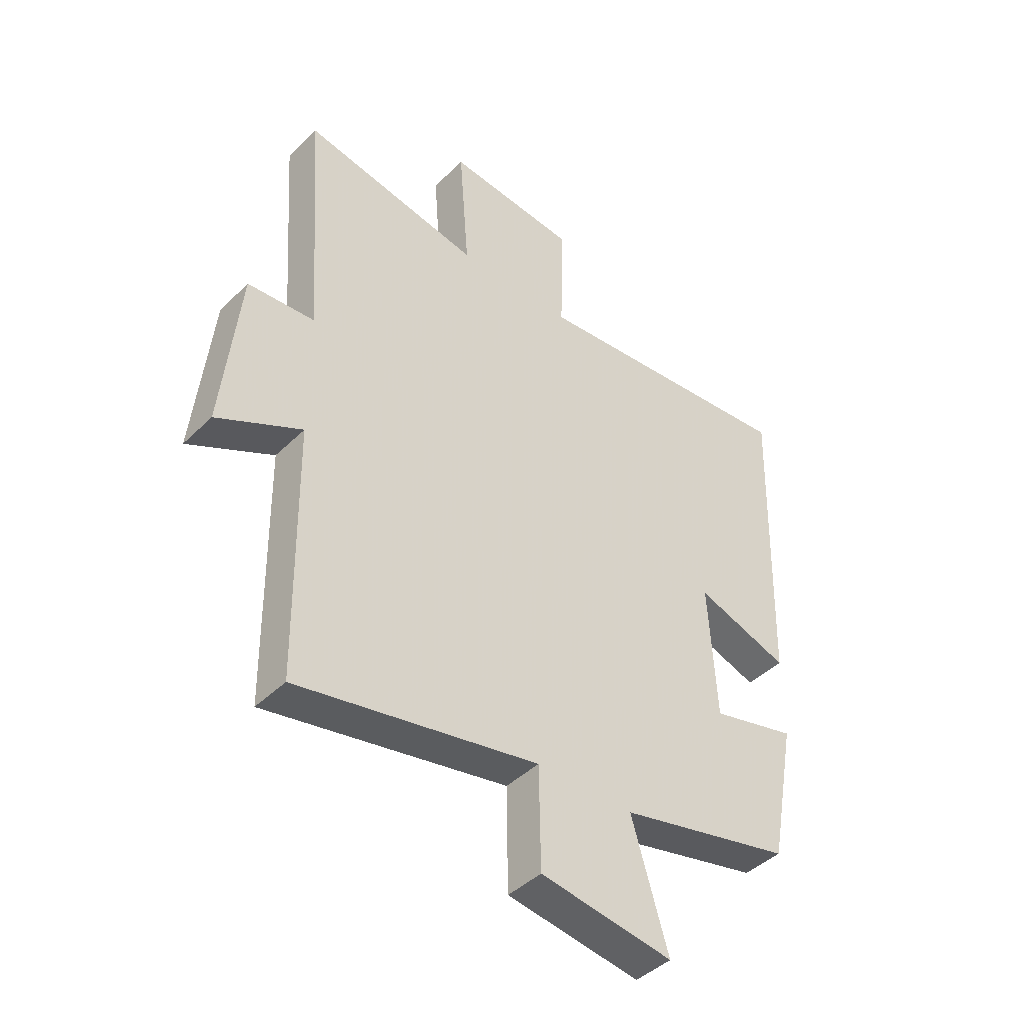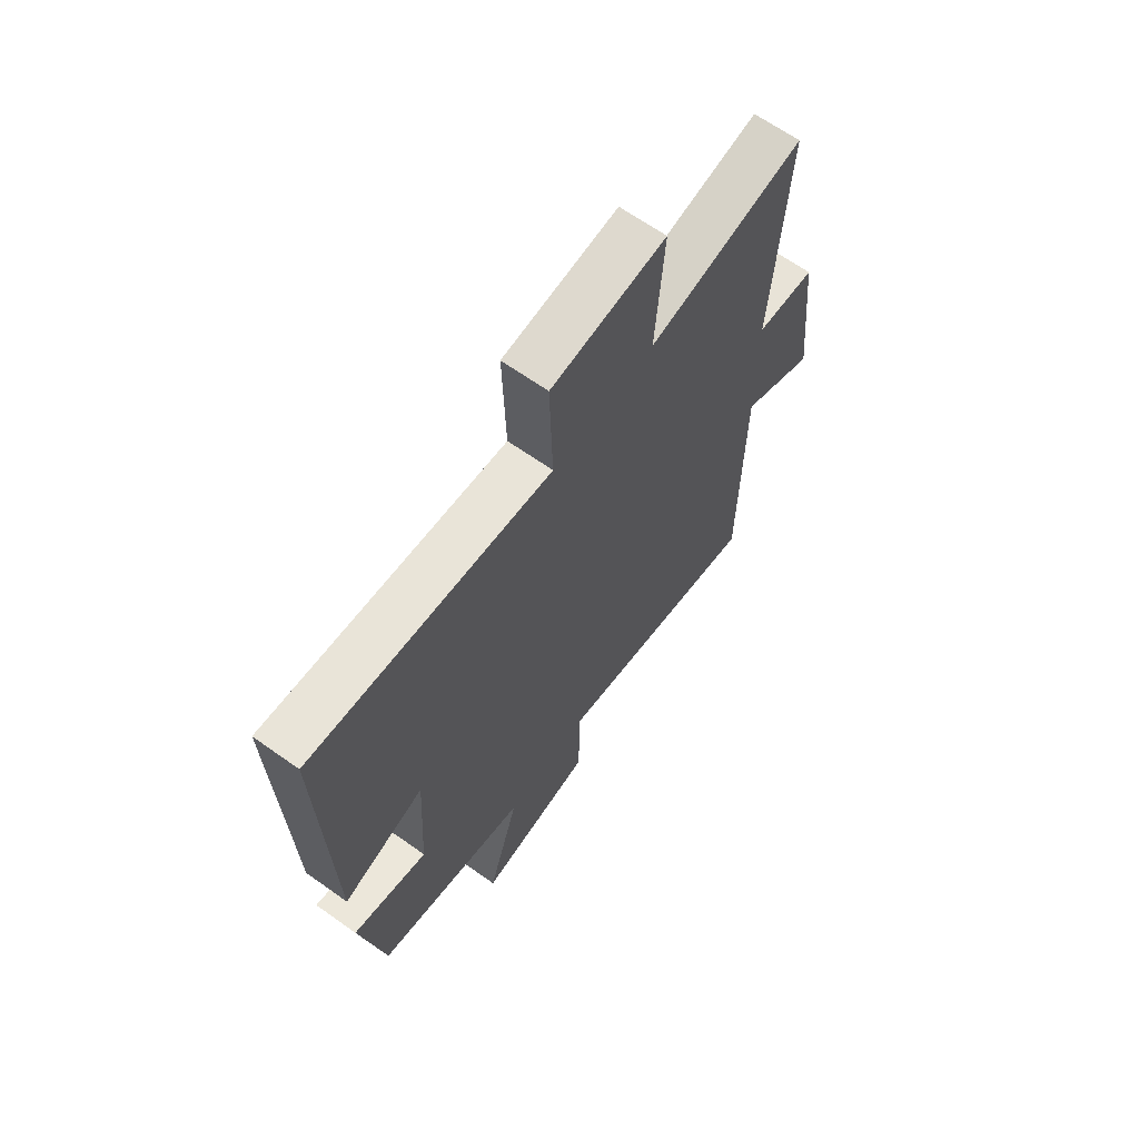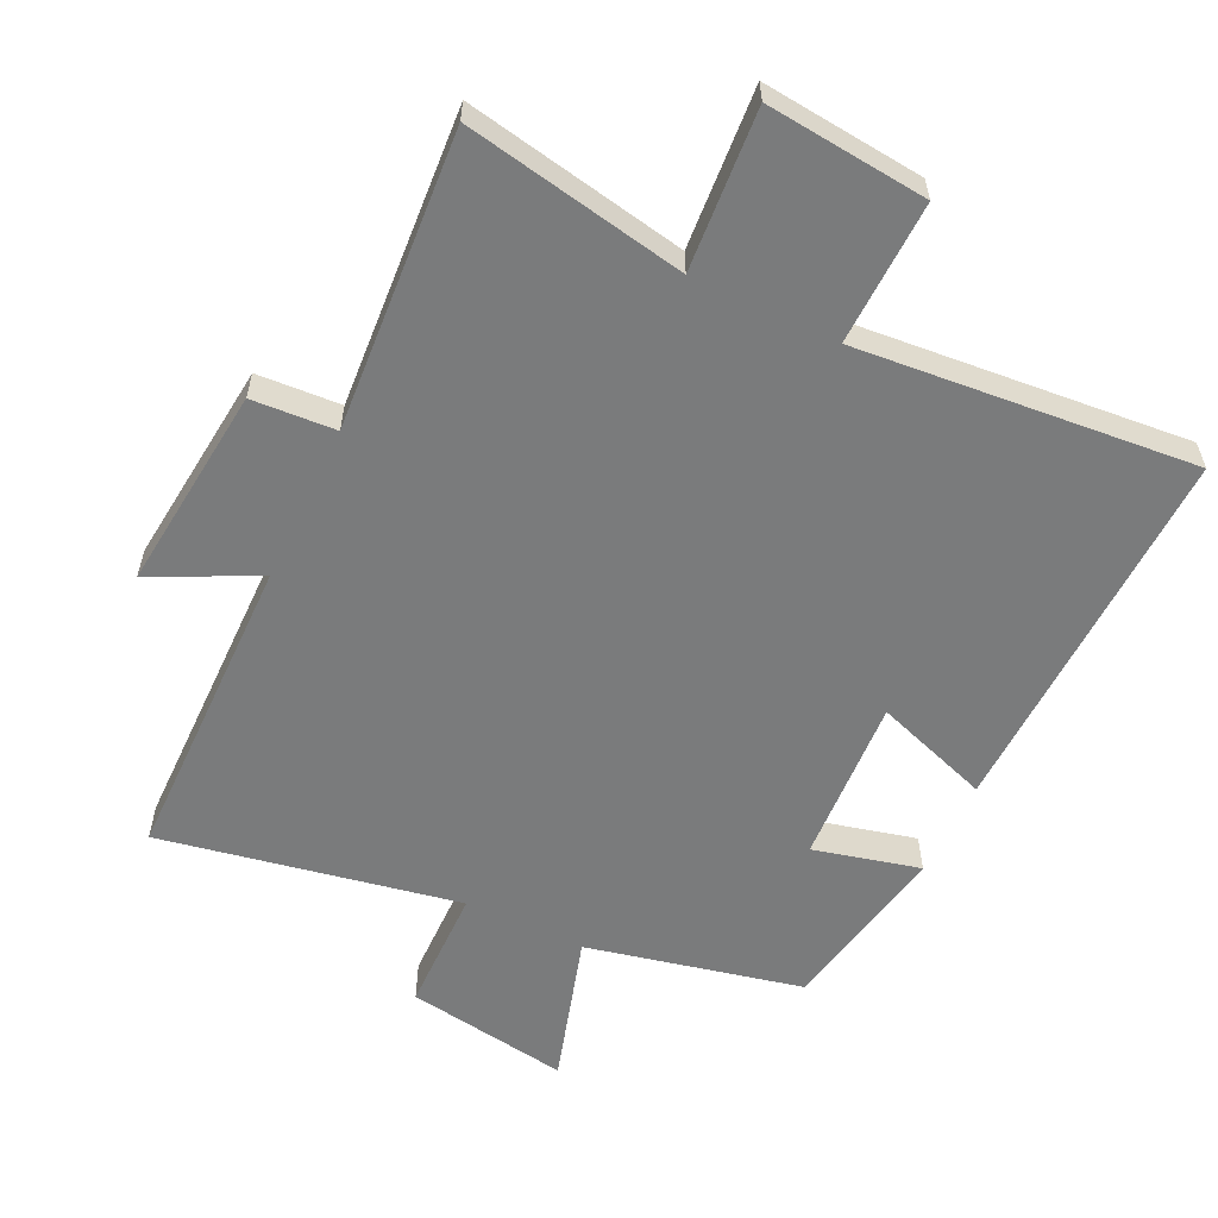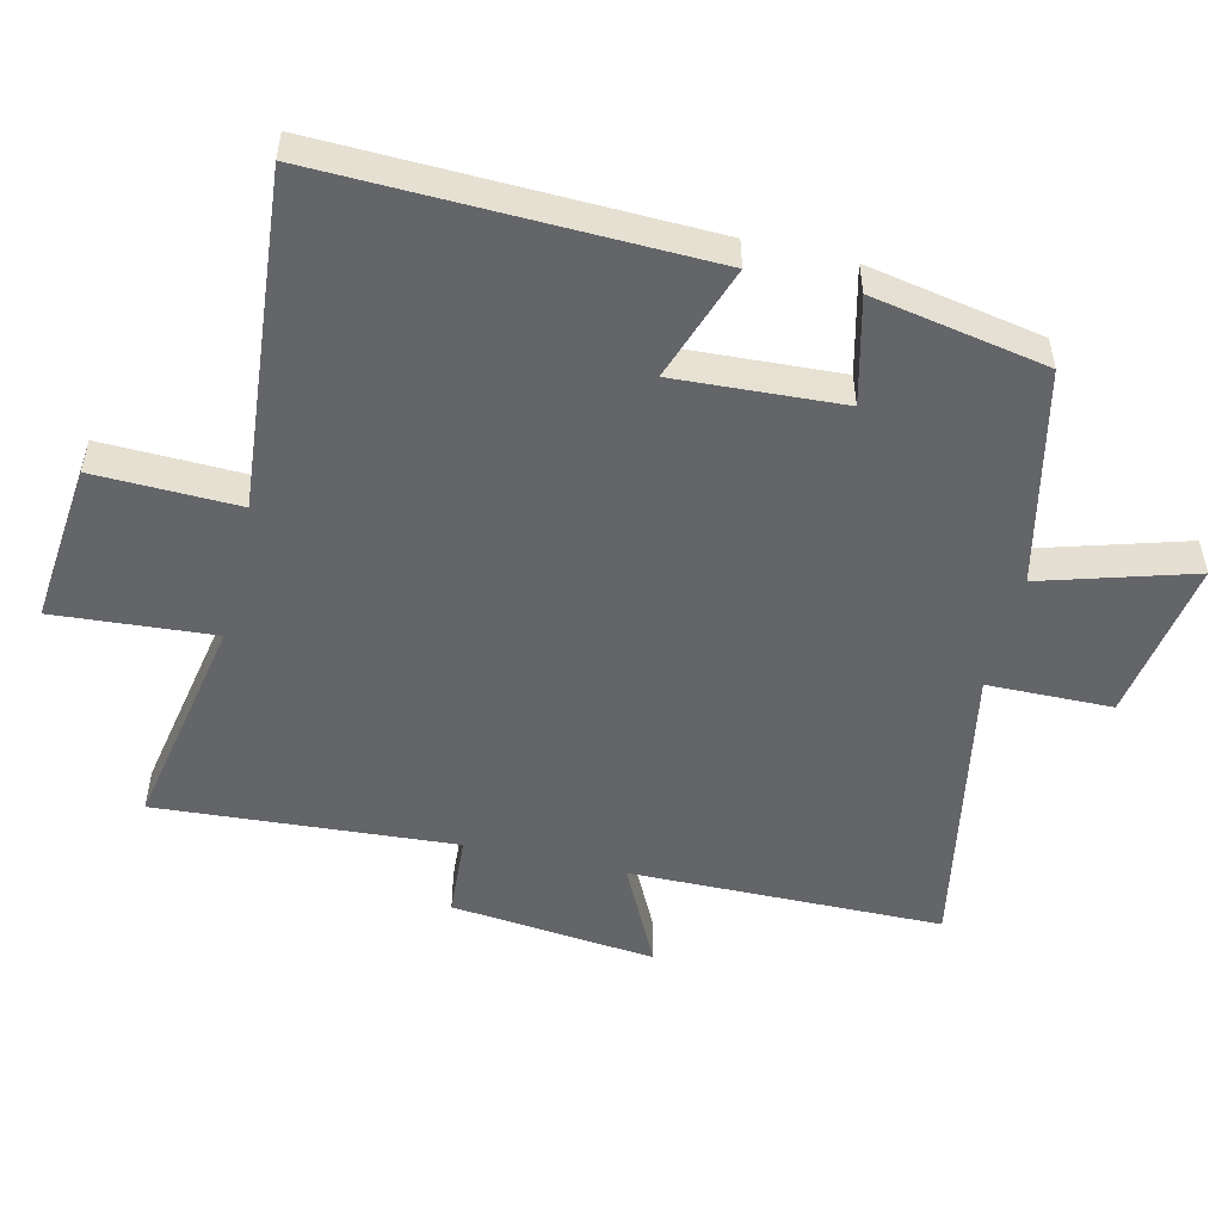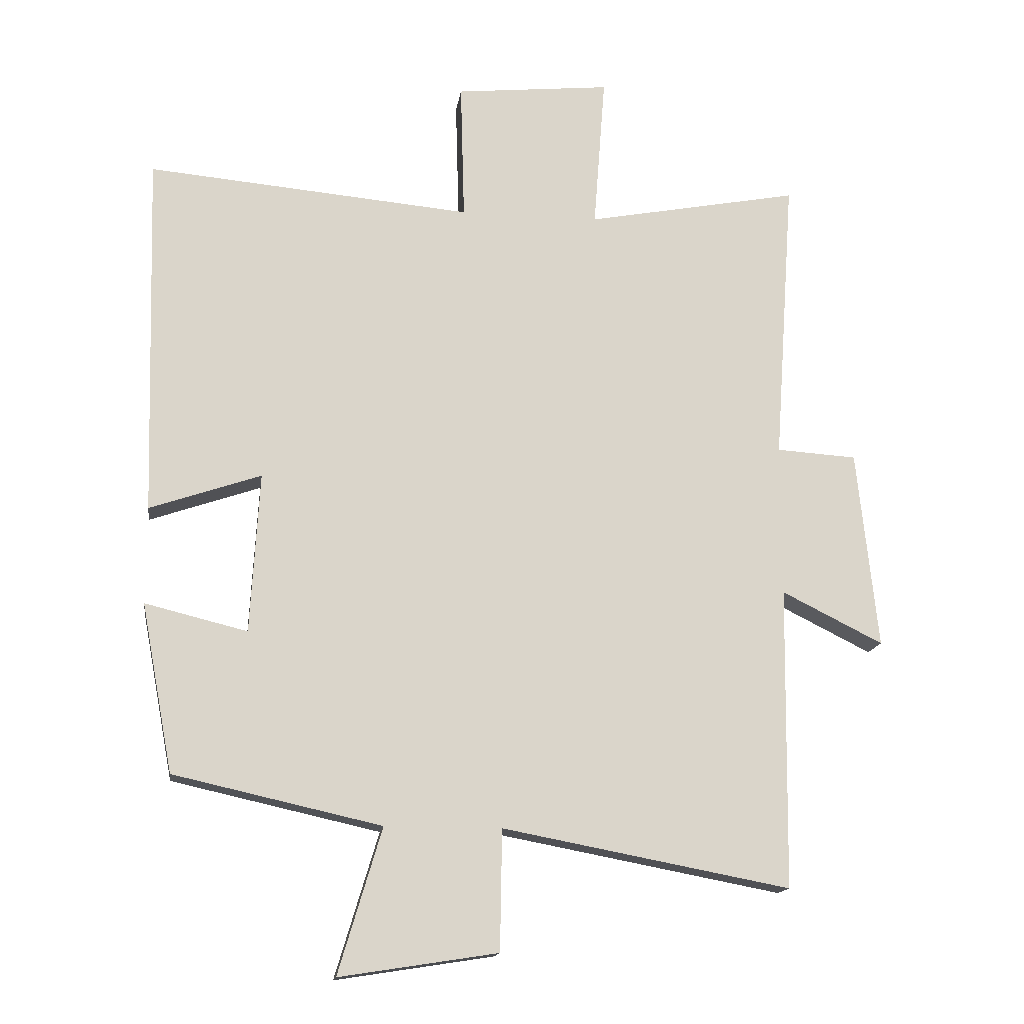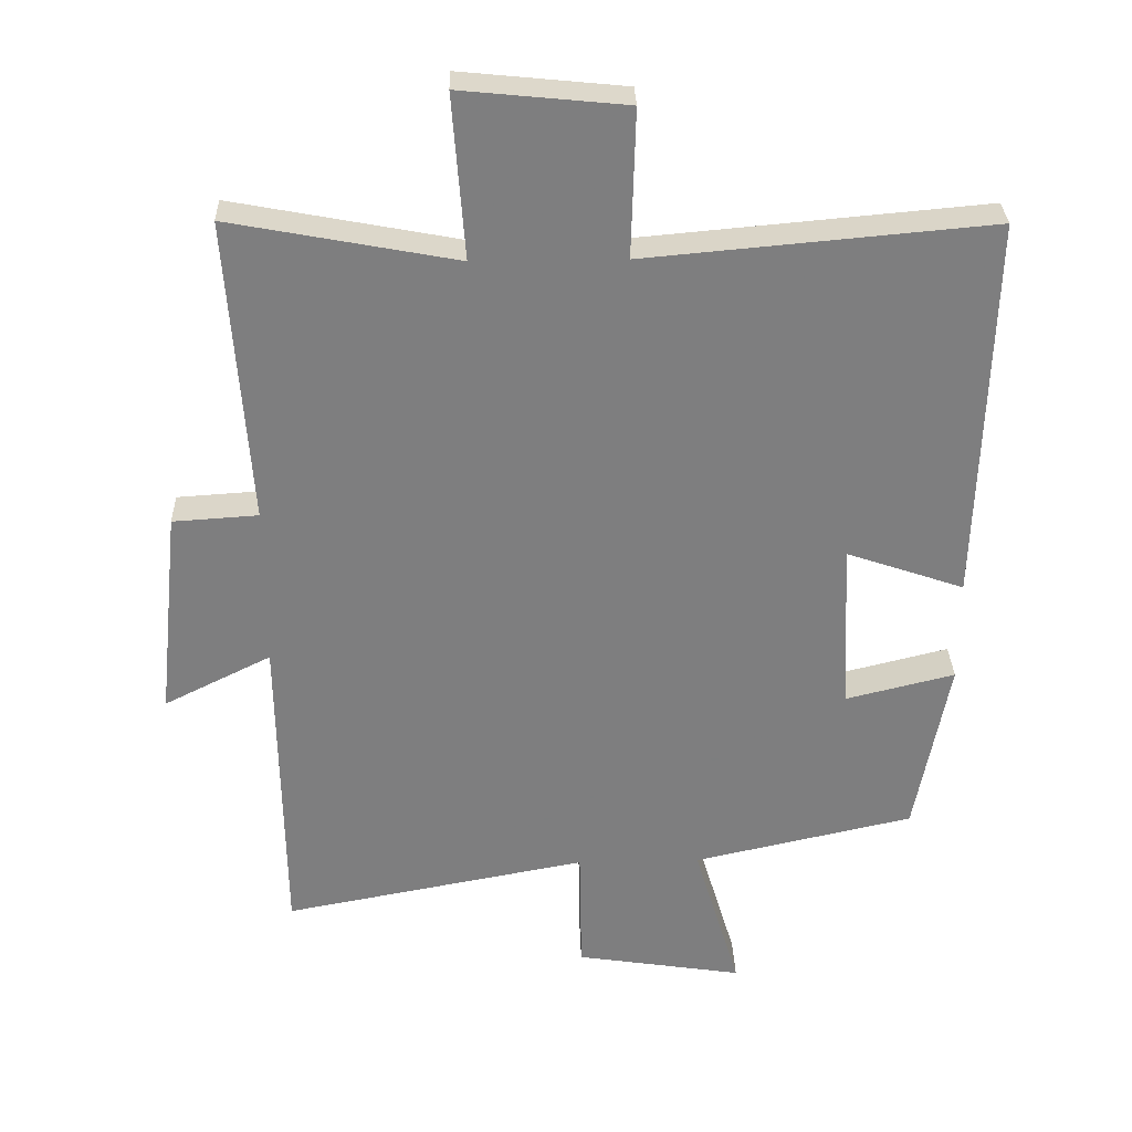
<metadata>
{"format":"obj","ext":"obj","renderer":"f3d","projection":"perspective","resolution":1024,"background":"white","views":[{"elev":-43.1,"azim":-41.0,"up":"+Z"},{"elev":65.6,"azim":125.5,"up":"+Z"},{"elev":-58.3,"azim":-25.6,"up":"+Y"},{"elev":-51.4,"azim":76.6,"up":"+Y"},{"elev":-15.3,"azim":172.0,"up":"+Z"},{"elev":30.8,"azim":-1.7,"up":"+Z"}]}
</metadata>
<code>
v -0.494 0.07 -0.584
v -0.5 0.07 -0.118
v -0.656 0.07 -0.196
v -0.624 0.07 0.11
v -0.5 0.07 0.118
v -0.531 0.07 0.562
v -0.202 0.07 0.5
v -0.22 0.07 0.738
v 0.02 0.07 0.714
v 0.014 0.07 0.5
v 0.516 0.07 0.545
v 0.5 0.07 -0.018
v 0.328 0.07 0.041
v 0.342 0.07 -0.207
v 0.5 0.07 -0.168
v 0.451 0.07 -0.428
v 0.13 0.07 -0.5
v 0.197 0.07 -0.724
v -0.047 0.07 -0.686
v -0.05 0.07 -0.5
v -0.494 0 -0.584
v -0.5 0 -0.118
v -0.656 0 -0.196
v -0.624 0 0.11
v -0.5 0 0.118
v -0.531 0 0.562
v -0.202 0 0.5
v -0.22 0 0.738
v 0.02 0 0.714
v 0.014 0 0.5
v 0.516 0 0.545
v 0.5 0 -0.018
v 0.328 0 0.041
v 0.342 0 -0.207
v 0.5 0 -0.168
v 0.451 0 -0.428
v 0.13 0 -0.5
v 0.197 0 -0.724
v -0.047 0 -0.686
v -0.05 0 -0.5
f 17 18 19 20
f 15 16 17 20
f 14 15 20 1
f 13 14 1 2
f 10 11 12 13
f 10 13 2
f 7 8 9 10
f 7 10 2 3
f 5 6 7
f 5 7 3
f 3 4 5
f 40 39 38 37
f 40 37 36 35
f 21 40 35 34
f 22 21 34 33
f 33 32 31 30
f 22 33 30
f 30 29 28 27
f 23 22 30 27
f 27 26 25
f 23 27 25
f 25 24 23
f 1 21 22 2
f 2 22 23 3
f 3 23 24 4
f 4 24 25 5
f 5 25 26 6
f 6 26 27 7
f 7 27 28 8
f 8 28 29 9
f 9 29 30 10
f 10 30 31 11
f 11 31 32 12
f 12 32 33 13
f 13 33 34 14
f 14 34 35 15
f 15 35 36 16
f 16 36 37 17
f 17 37 38 18
f 18 38 39 19
f 19 39 40 20
f 20 40 21 1

</code>
